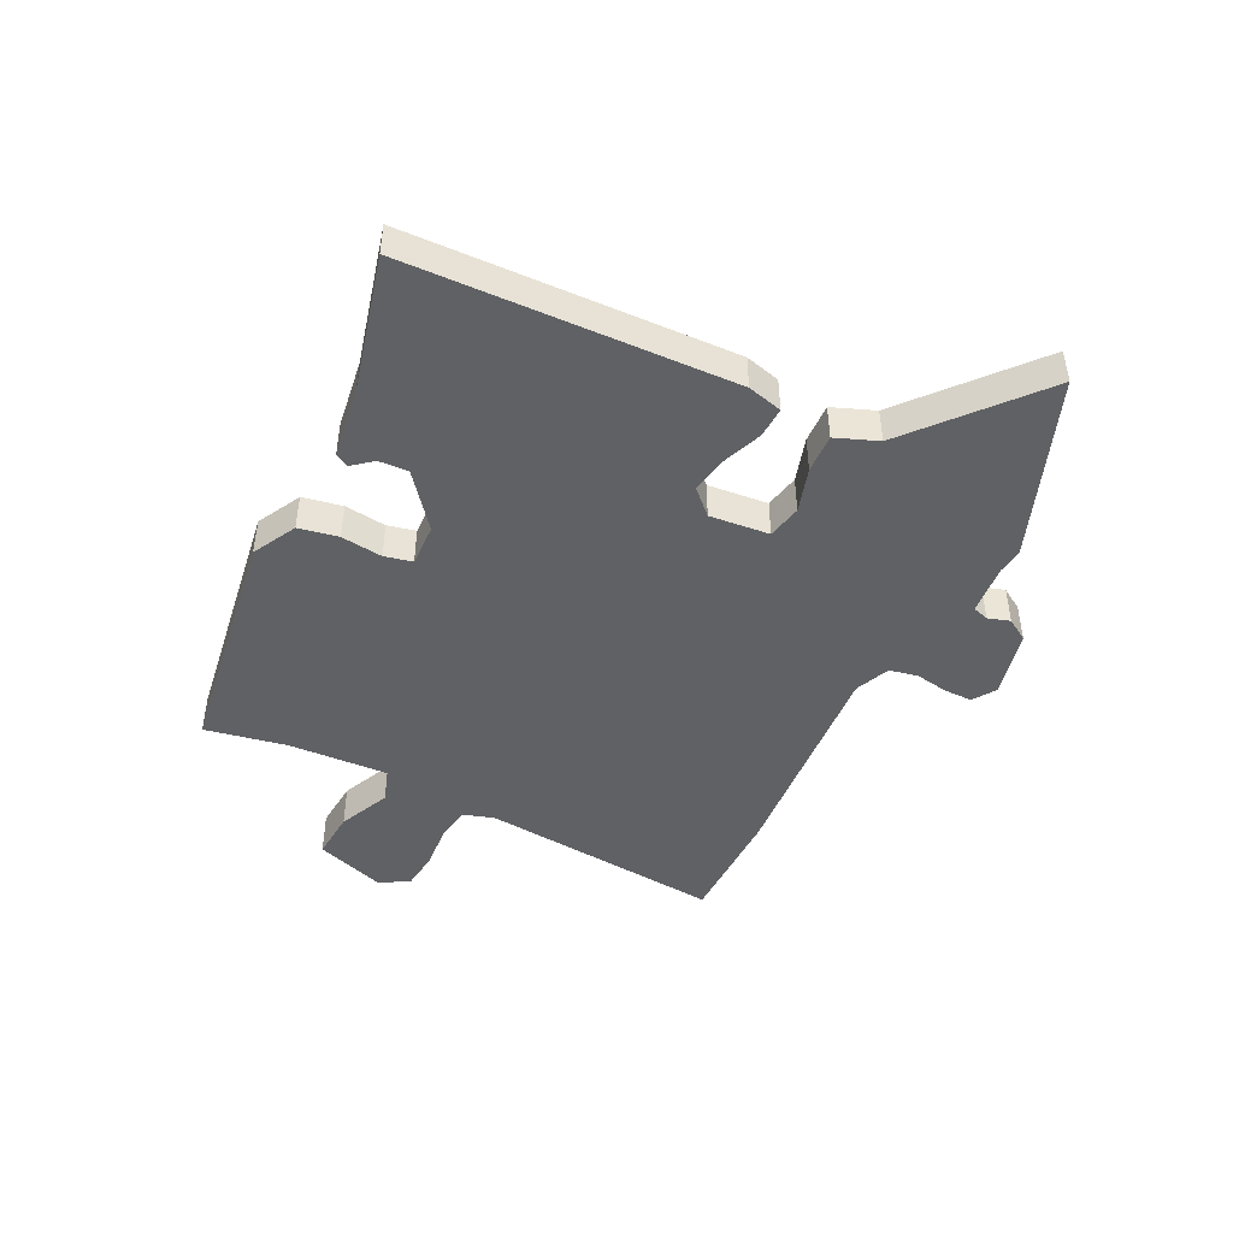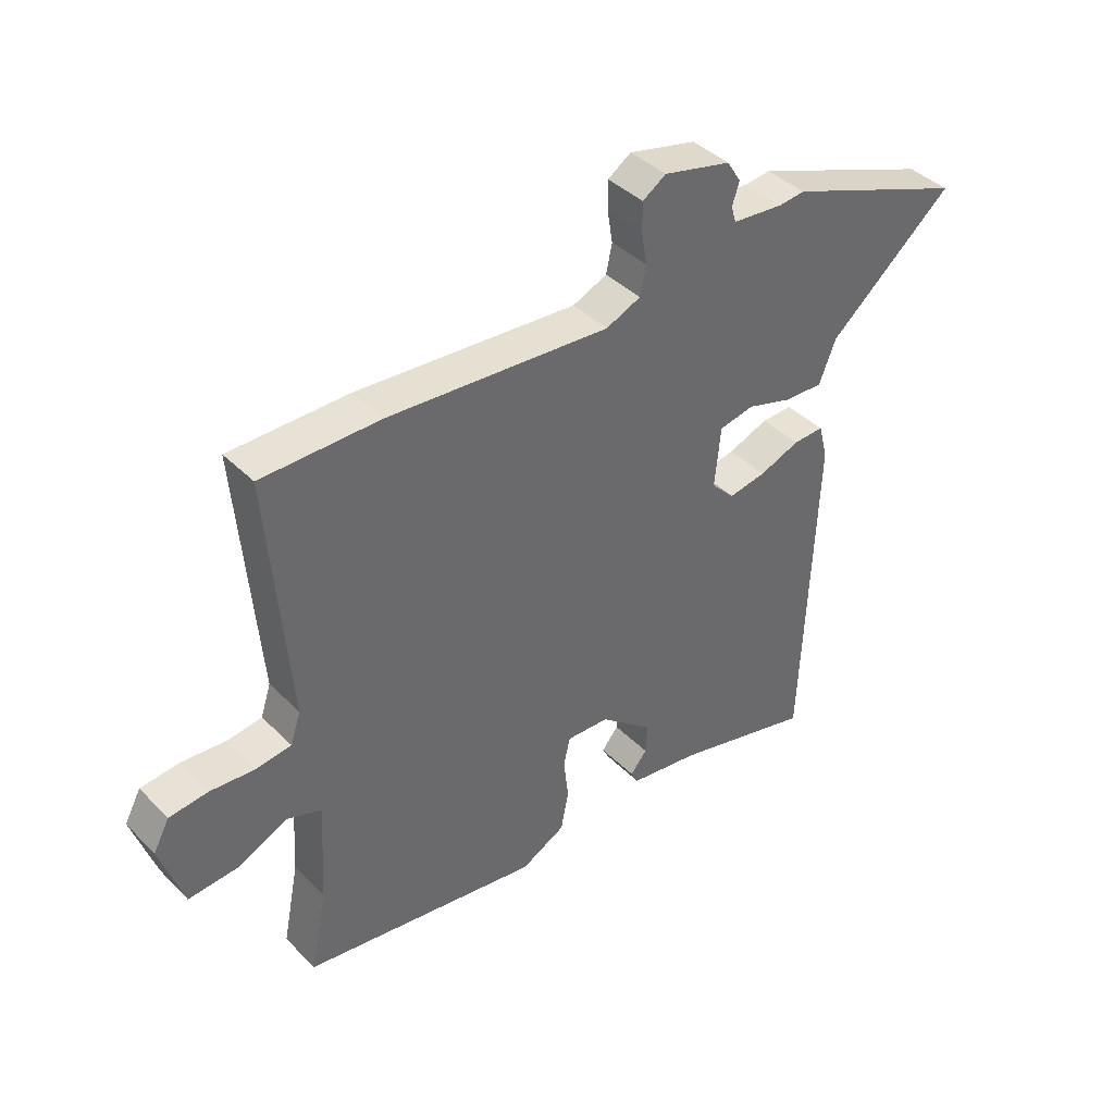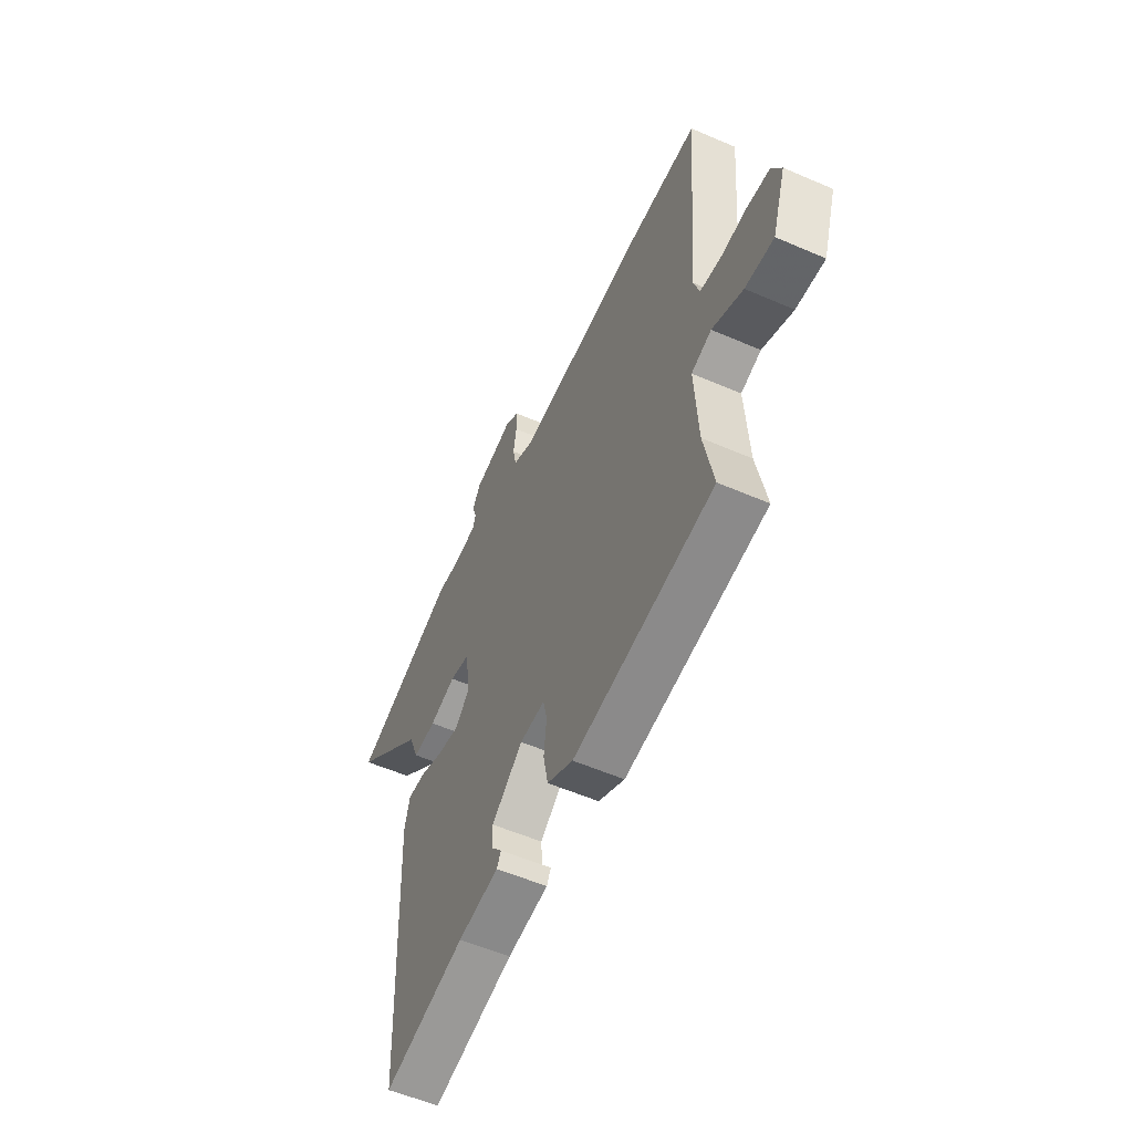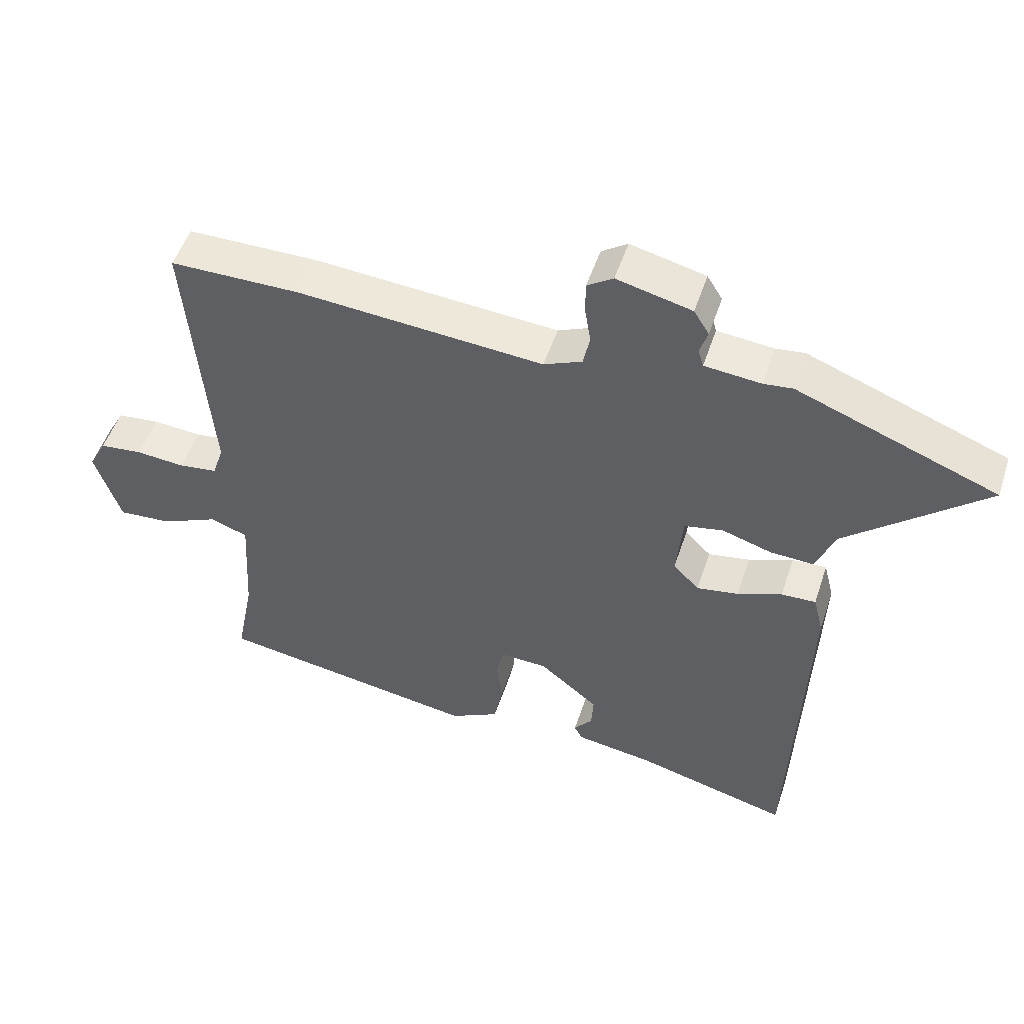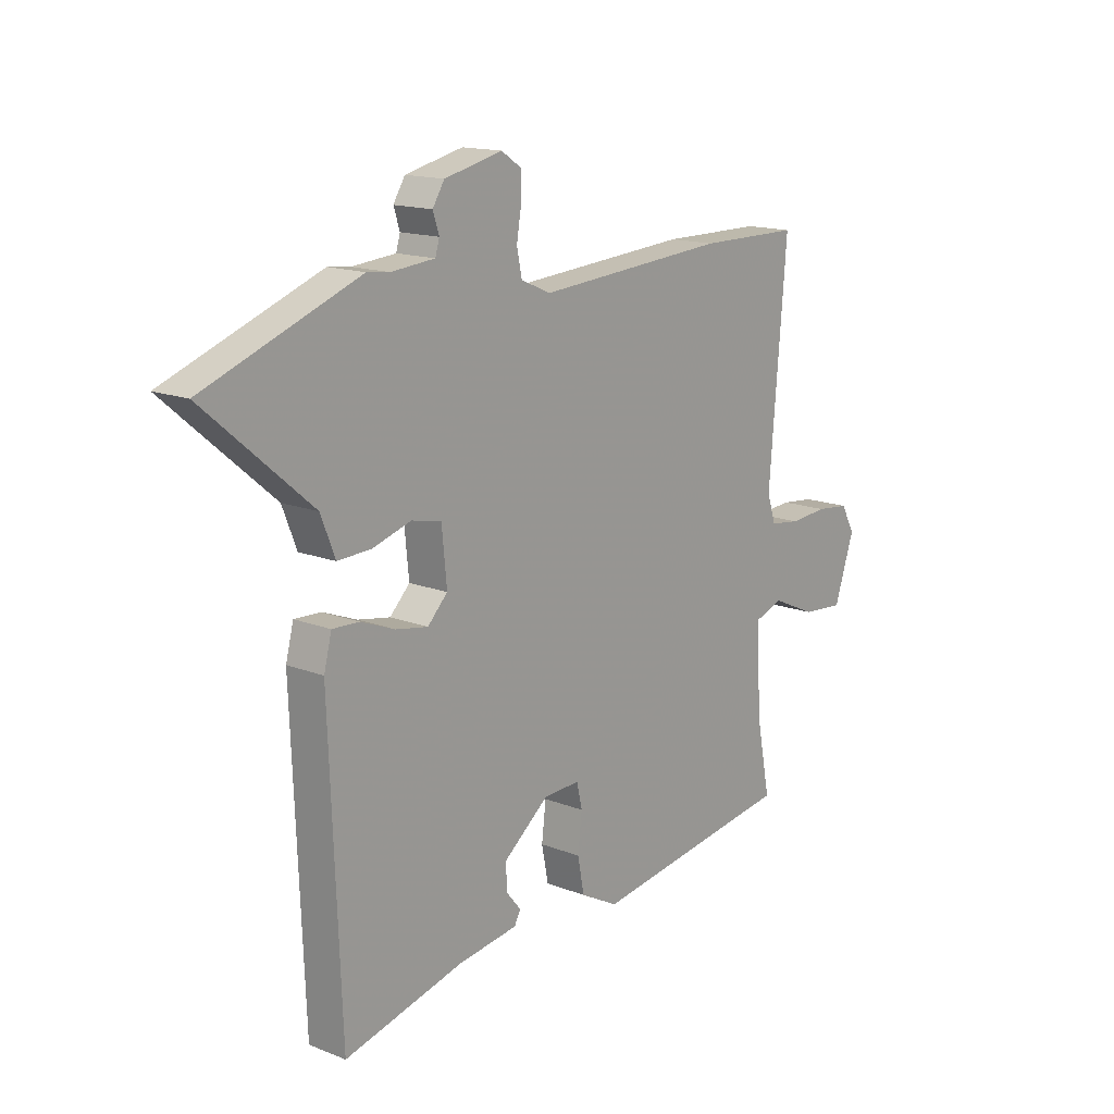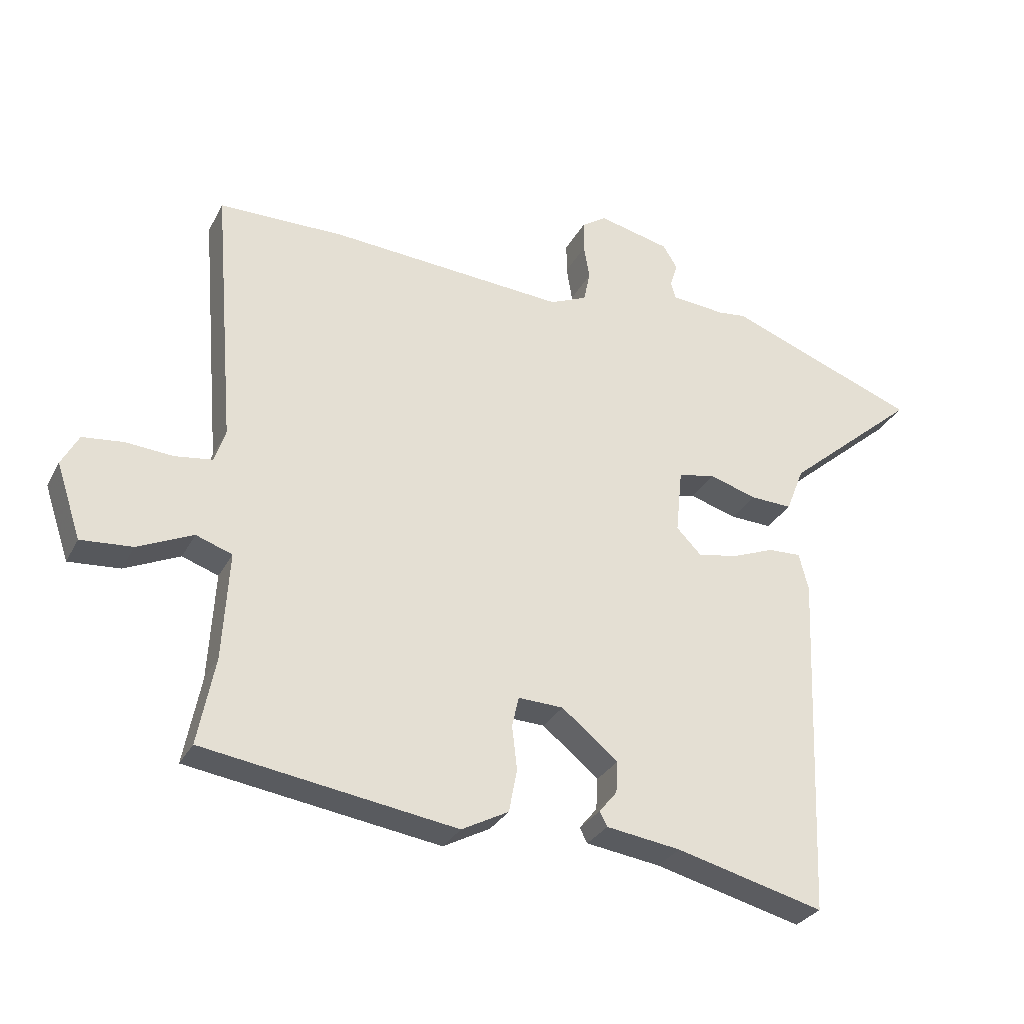
<metadata>
{"format":"obj","ext":"obj","renderer":"f3d","projection":"perspective","resolution":1024,"background":"white","views":[{"elev":-46.4,"azim":-116.5,"up":"+Y"},{"elev":40.3,"azim":140.3,"up":"+Z"},{"elev":-55.4,"azim":65.4,"up":"+Z"},{"elev":50.7,"azim":-161.9,"up":"+Z"},{"elev":15.2,"azim":-50.1,"up":"+Z"},{"elev":-29.9,"azim":156.7,"up":"+Z"}]}
</metadata>
<code>
v 0.345 0.07 0.501
v 0.543 0.07 0.5
v 0.509 0.07 0.089
v 0.526 0.07 0.037
v 0.585 0.07 0.029
v 0.659 0.07 0.035
v 0.724 0.07 0.028
v 0.751 0.07 -0.022
v 0.712 0.07 -0.139
v 0.631 0.07 -0.133
v 0.544 0.07 -0.094
v 0.487 0.07 -0.114
v 0.497 0.07 -0.283
v 0.524 0.07 -0.42
v 0.126 0.07 -0.481
v 0.052 0.07 -0.442
v 0.039 0.07 -0.375
v 0.047 0.07 -0.305
v 0.036 0.07 -0.258
v -0.035 0.07 -0.261
v -0.124 0.07 -0.333
v -0.121 0.07 -0.383
v -0.093 0.07 -0.417
v -0.105 0.07 -0.44
v -0.222 0.07 -0.457
v -0.455 0.07 -0.517
v -0.477 0.07 0.033
v -0.462 0.07 0.092
v -0.41 0.07 0.09
v -0.343 0.07 0.064
v -0.28 0.07 0.053
v -0.241 0.07 0.093
v -0.251 0.07 0.194
v -0.309 0.07 0.206
v -0.384 0.07 0.183
v -0.45 0.07 0.18
v -0.478 0.07 0.251
v -0.687 0.07 0.429
v -0.385 0.07 0.544
v -0.341 0.07 0.539
v -0.256 0.07 0.547
v -0.248 0.07 0.574
v -0.26 0.07 0.611
v -0.237 0.07 0.648
v -0.124 0.07 0.675
v -0.085 0.07 0.649
v -0.085 0.07 0.601
v -0.094 0.07 0.546
v -0.084 0.07 0.498
v -0.026 0.07 0.473
v 0.345 0 0.501
v 0.543 0 0.5
v 0.509 0 0.089
v 0.526 0 0.037
v 0.585 0 0.029
v 0.659 0 0.035
v 0.724 0 0.028
v 0.751 0 -0.022
v 0.712 0 -0.139
v 0.631 0 -0.133
v 0.544 0 -0.094
v 0.487 0 -0.114
v 0.497 0 -0.283
v 0.524 0 -0.42
v 0.126 0 -0.481
v 0.052 0 -0.442
v 0.039 0 -0.375
v 0.047 0 -0.305
v 0.036 0 -0.258
v -0.035 0 -0.261
v -0.124 0 -0.333
v -0.121 0 -0.383
v -0.093 0 -0.417
v -0.105 0 -0.44
v -0.222 0 -0.457
v -0.455 0 -0.517
v -0.477 0 0.033
v -0.462 0 0.092
v -0.41 0 0.09
v -0.343 0 0.064
v -0.28 0 0.053
v -0.241 0 0.093
v -0.251 0 0.194
v -0.309 0 0.206
v -0.384 0 0.183
v -0.45 0 0.18
v -0.478 0 0.251
v -0.687 0 0.429
v -0.385 0 0.544
v -0.341 0 0.539
v -0.256 0 0.547
v -0.248 0 0.574
v -0.26 0 0.611
v -0.237 0 0.648
v -0.124 0 0.675
v -0.085 0 0.649
v -0.085 0 0.601
v -0.094 0 0.546
v -0.084 0 0.498
v -0.026 0 0.473
f 46 47 48
f 45 46 48
f 44 45 48
f 43 44 48
f 42 43 48
f 41 42 48 49
f 40 41 49 50
f 39 40 50
f 38 39 50
f 37 38 50
f 50 1 2
f 37 50 2
f 36 37 2
f 35 36 2
f 34 35 2
f 28 29 30
f 27 28 30
f 26 27 30
f 25 26 30
f 25 30 31
f 22 23 24 25
f 25 31 32
f 22 25 32
f 21 22 32
f 16 17 18
f 15 16 18
f 14 15 18
f 13 14 18
f 12 13 18 19
f 11 12 19 20
f 9 10 11
f 8 9 11
f 7 8 11
f 6 7 11
f 5 6 11
f 4 5 11 20
f 33 34 2 3
f 20 21 32 33
f 3 4 20 33
f 98 97 96
f 98 96 95
f 98 95 94
f 98 94 93
f 98 93 92
f 99 98 92 91
f 100 99 91 90
f 100 90 89
f 100 89 88
f 100 88 87
f 52 51 100
f 52 100 87
f 52 87 86
f 52 86 85
f 52 85 84
f 80 79 78
f 80 78 77
f 80 77 76
f 80 76 75
f 81 80 75
f 75 74 73 72
f 82 81 75
f 82 75 72
f 82 72 71
f 68 67 66
f 68 66 65
f 68 65 64
f 68 64 63
f 69 68 63 62
f 70 69 62 61
f 61 60 59
f 61 59 58
f 61 58 57
f 61 57 56
f 61 56 55
f 70 61 55 54
f 53 52 84 83
f 83 82 71 70
f 83 70 54 53
f 1 51 52 2
f 2 52 53 3
f 3 53 54 4
f 4 54 55 5
f 5 55 56 6
f 6 56 57 7
f 7 57 58 8
f 8 58 59 9
f 9 59 60 10
f 10 60 61 11
f 11 61 62 12
f 12 62 63 13
f 13 63 64 14
f 14 64 65 15
f 15 65 66 16
f 16 66 67 17
f 17 67 68 18
f 18 68 69 19
f 19 69 70 20
f 20 70 71 21
f 21 71 72 22
f 22 72 73 23
f 23 73 74 24
f 24 74 75 25
f 25 75 76 26
f 26 76 77 27
f 27 77 78 28
f 28 78 79 29
f 29 79 80 30
f 30 80 81 31
f 31 81 82 32
f 32 82 83 33
f 33 83 84 34
f 34 84 85 35
f 35 85 86 36
f 36 86 87 37
f 37 87 88 38
f 38 88 89 39
f 39 89 90 40
f 40 90 91 41
f 41 91 92 42
f 42 92 93 43
f 43 93 94 44
f 44 94 95 45
f 45 95 96 46
f 46 96 97 47
f 47 97 98 48
f 48 98 99 49
f 49 99 100 50
f 50 100 51 1

</code>
